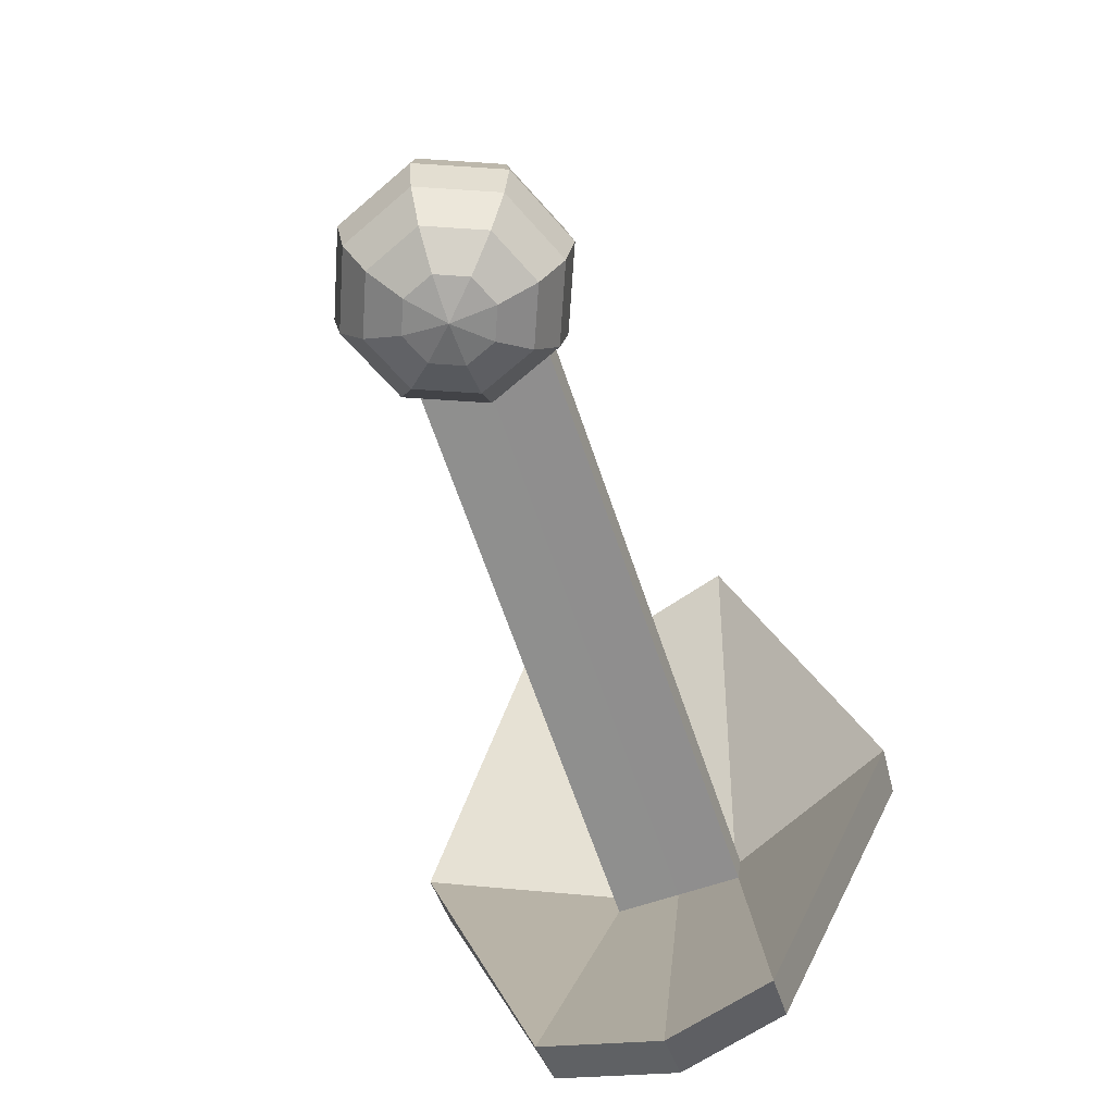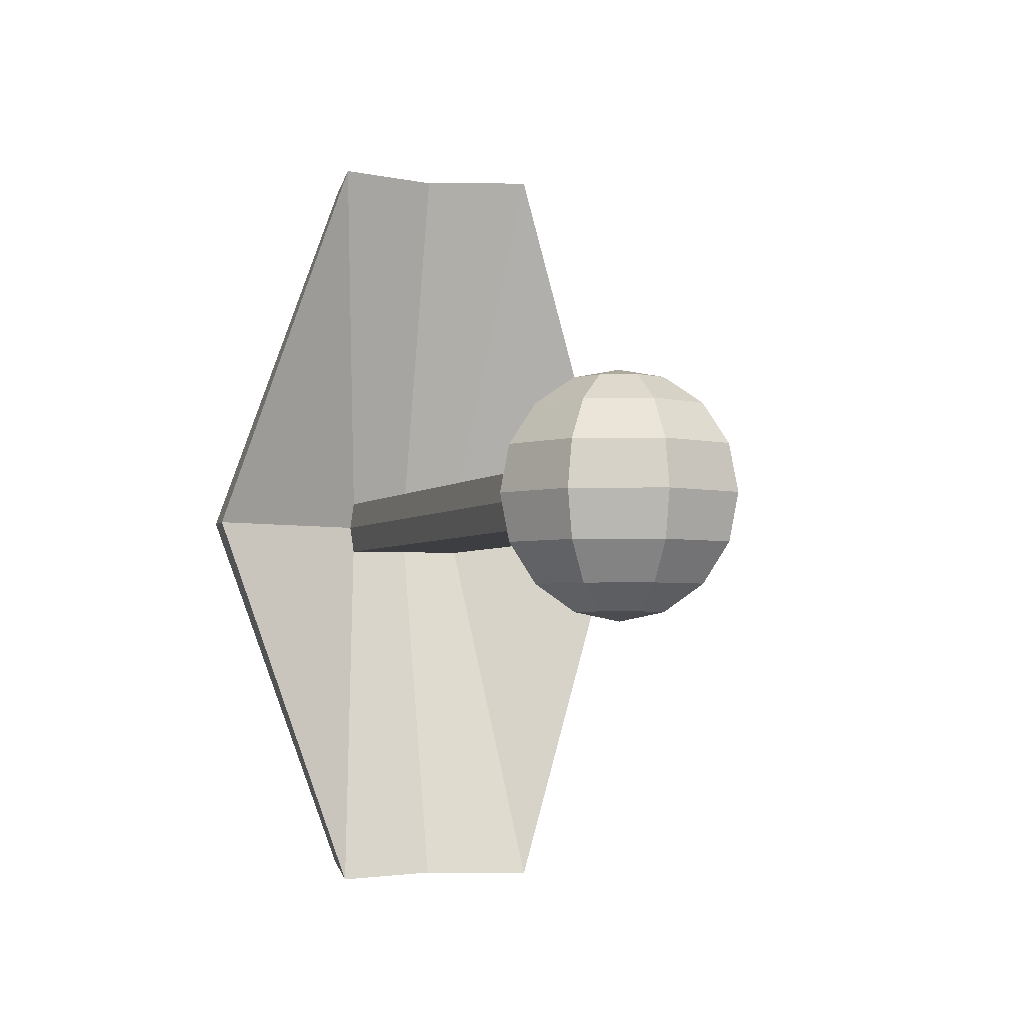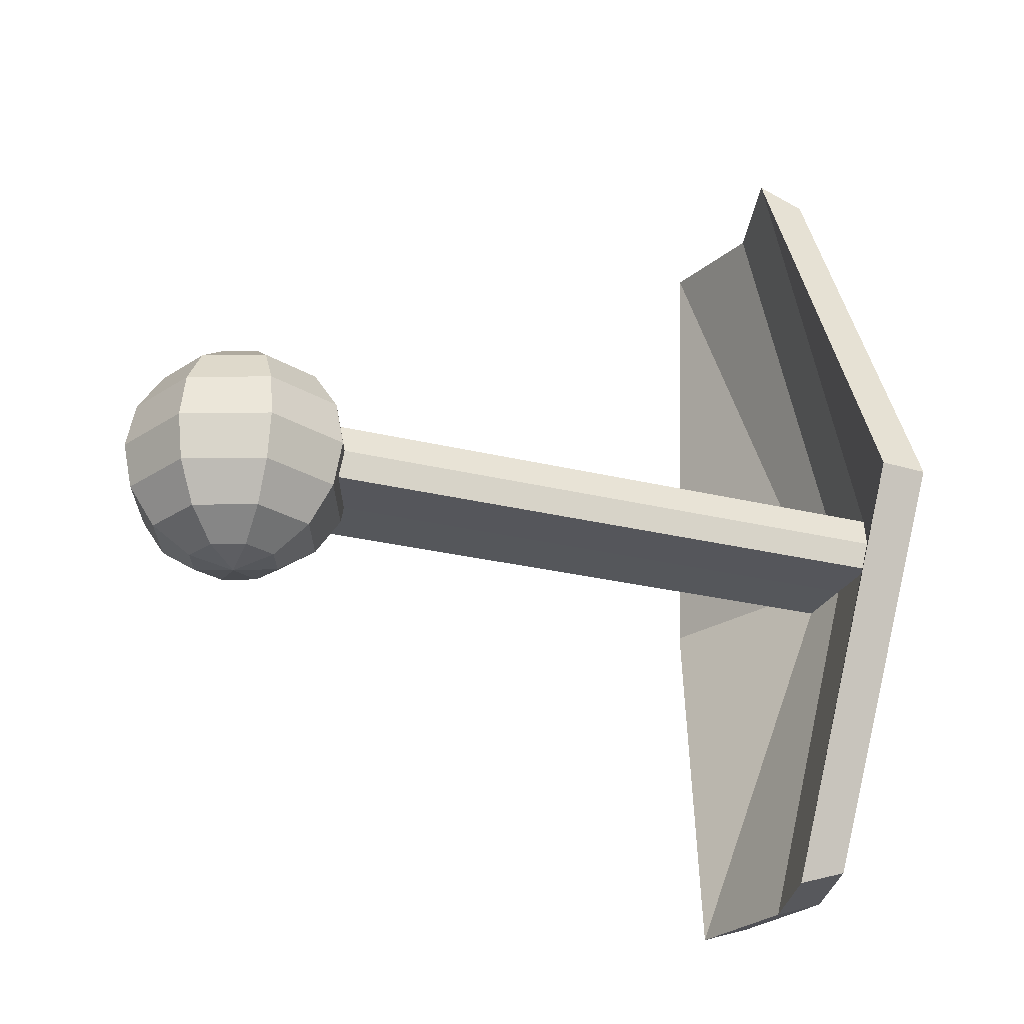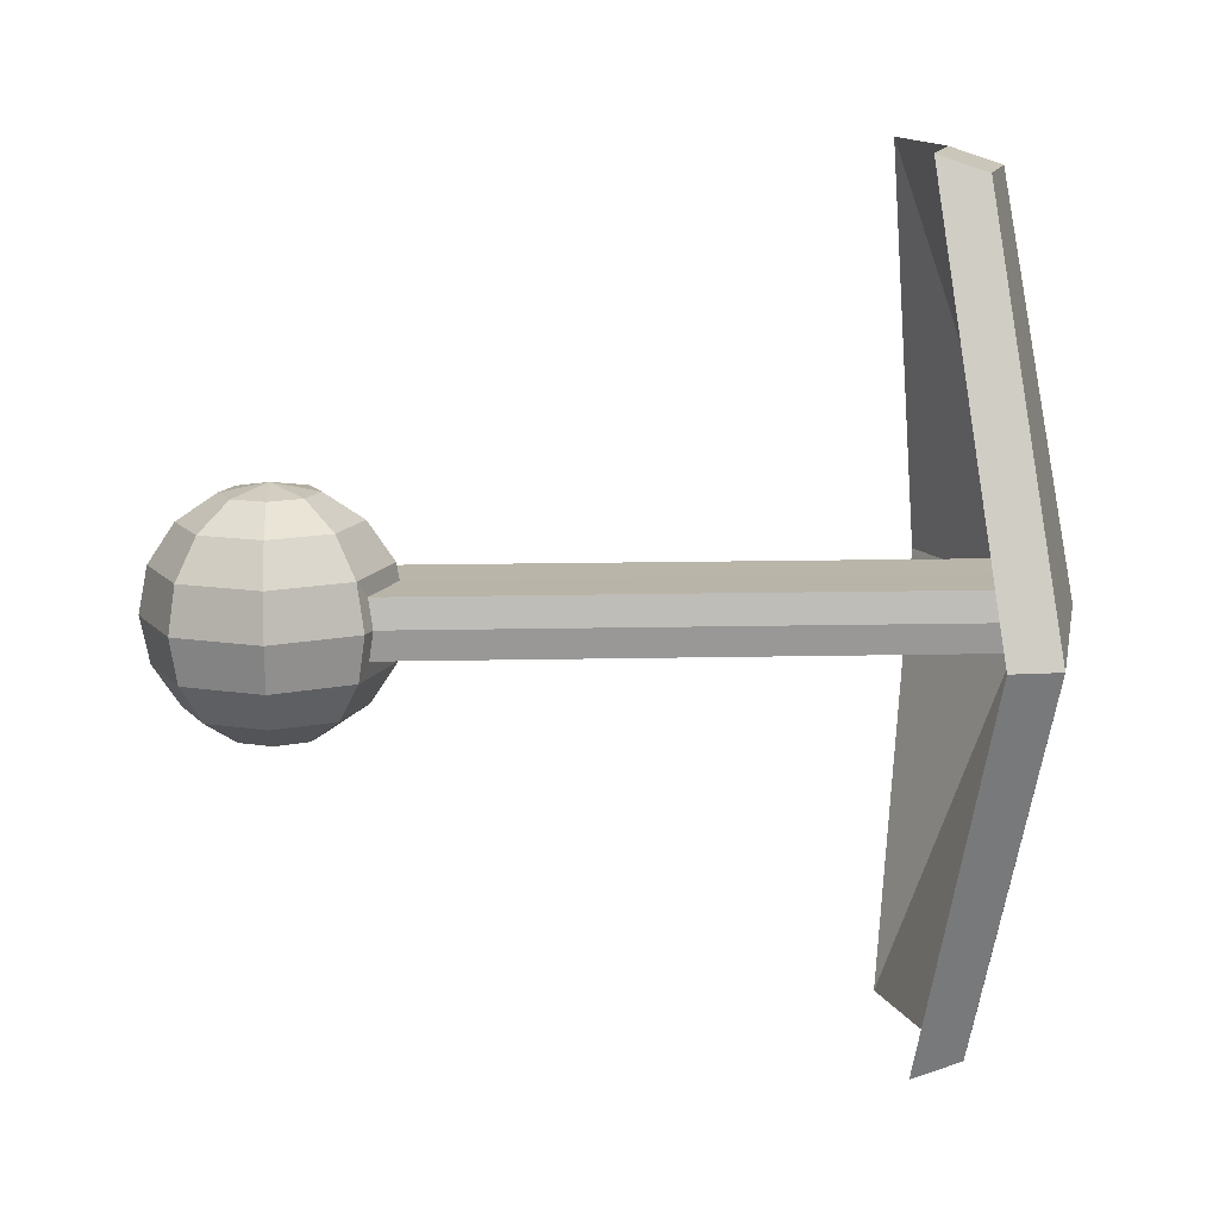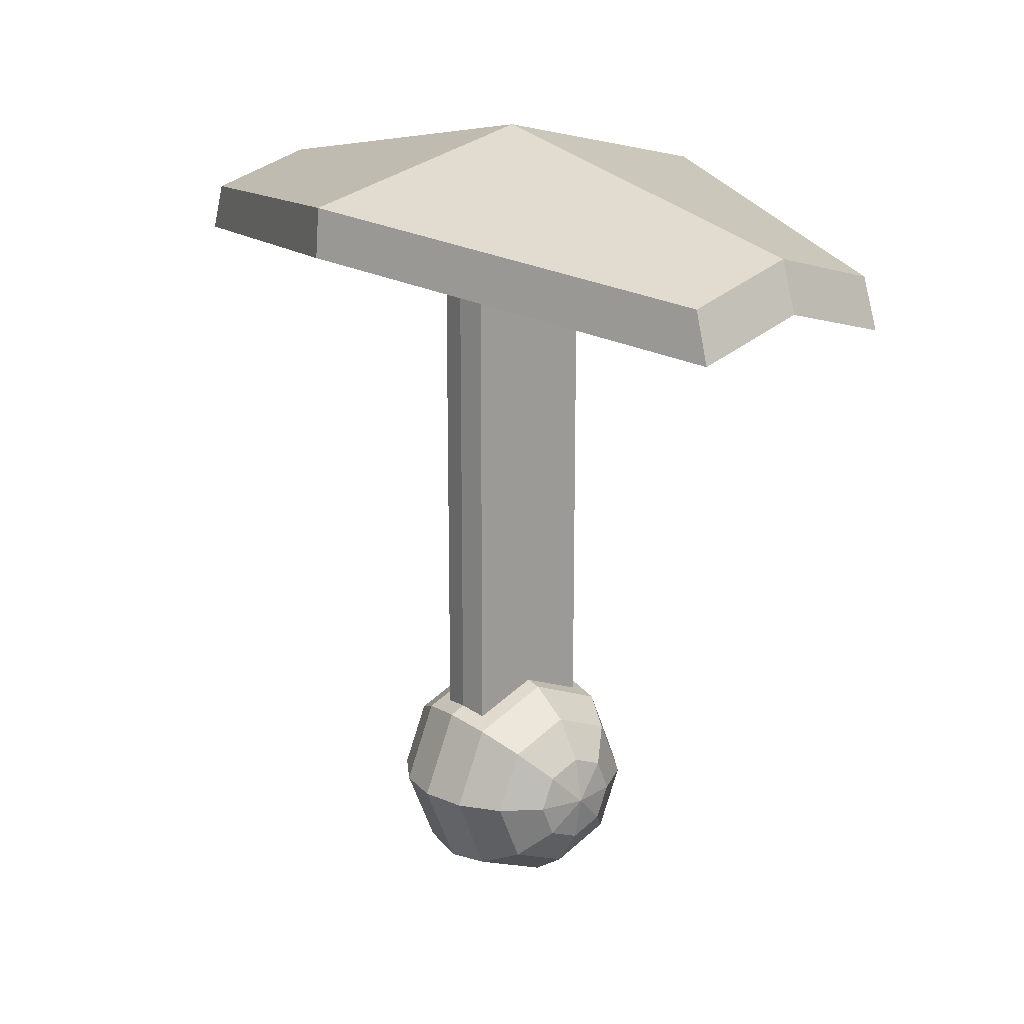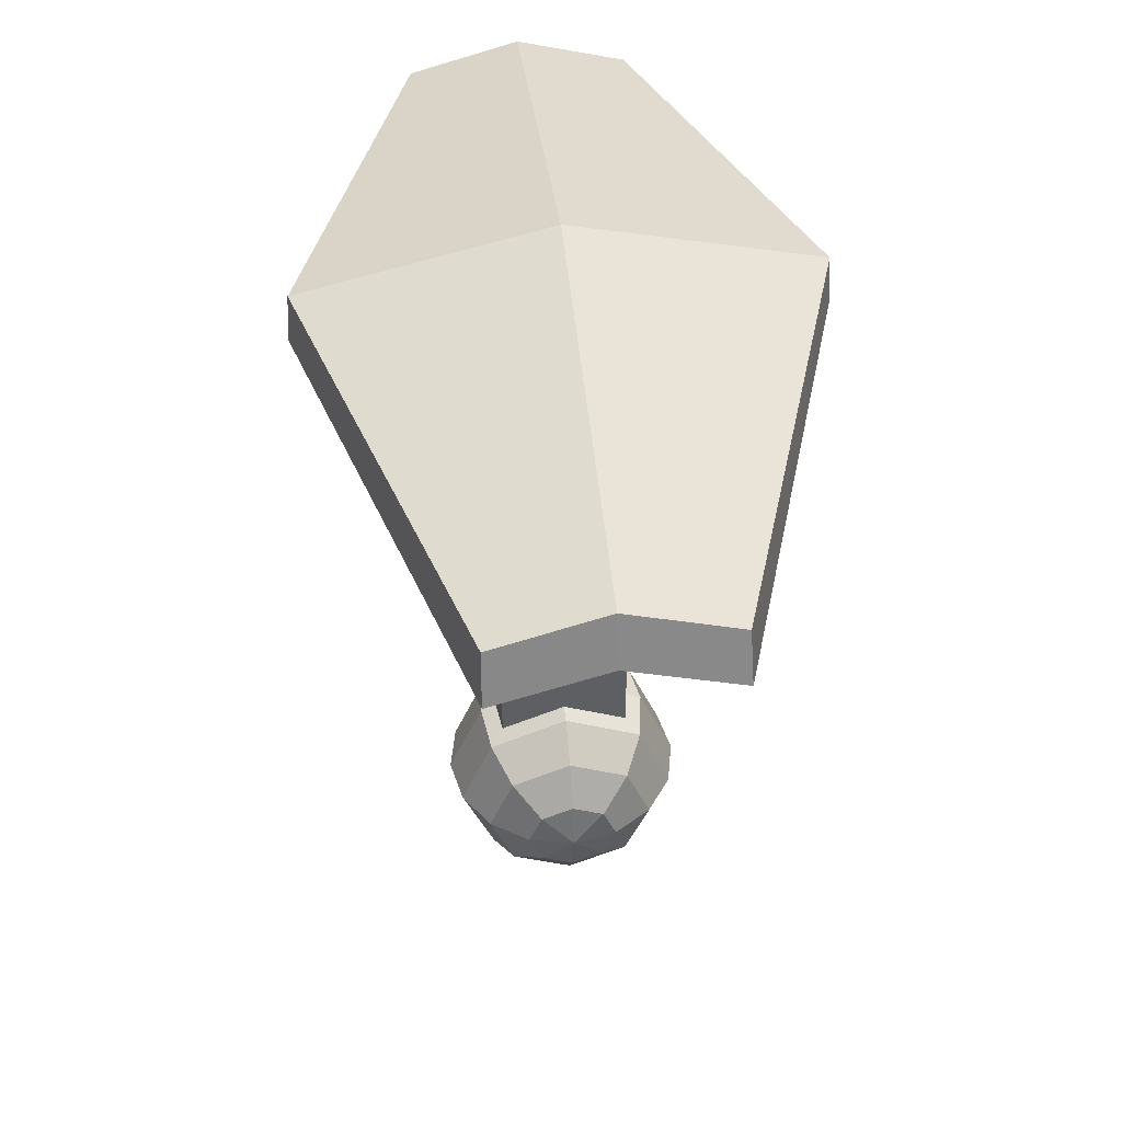
<metadata>
{"format":"obj","ext":"obj","renderer":"f3d","projection":"perspective","resolution":1024,"background":"white","views":[{"elev":-65.1,"azim":-161.3,"up":"+Y"},{"elev":-3.2,"azim":160.3,"up":"+Y"},{"elev":-26.3,"azim":-111.4,"up":"+Y"},{"elev":13.4,"azim":-92.9,"up":"+Y"},{"elev":18.3,"azim":141.2,"up":"+Z"},{"elev":45.8,"azim":173.6,"up":"+Z"}]}
</metadata>
<code>
o Sphere
v 0 -0 -1
v -0 1 -0
v 0.2706 0.9239 -0.2706
v 0.5 0.7071 -0.5
v 0.6533 0.3827 -0.6533
v 0.7071 -0 -0.7071
v 0.6533 -0.3827 -0.6533
v 0.5 -0.7071 -0.5
v 0.2706 -0.9239 -0.2706
v 0.3827 0.9239 -0
v 0.7071 0.7071 -0
v 0.9239 0.3827 -0
v 1 -0 -0
v 0.9239 -0.3827 -0
v 0.7071 -0.7071 -0
v 0.3827 -0.9239 -0
v 0 -1 -0
v 0.2706 0.9239 0.2706
v 0.5 0.7071 0.5
v 0.5404 0.2418 0.7281
v 0.5752 -0 0.7639
v 0.5404 -0.2418 0.7281
v 0.5 -0.7071 0.5
v 0.2706 -0.9239 0.2706
v 0 0.9239 0.3827
v 0 0.7071 0.7071
v 0 0.2411 0.9479
v 0 -0.3827 0.9239
v 0 -0.7071 0.7071
v 0 -0.9239 0.3827
v -0.2706 0.9239 0.2706
v -0.5 0.7071 0.5
v -0.5404 0.2418 0.7281
v -0.5752 -0 0.7639
v -0.5404 -0.2418 0.7281
v -0.5 -0.7071 0.5
v -0.2706 -0.9239 0.2706
v -0.3827 0.9239 -0
v -0.7071 0.7071 -0
v -0.9239 0.3827 -0
v -1 -0 -0
v -0.9239 -0.3827 -0
v -0.7071 -0.7071 -0
v -0.3827 -0.9239 -0
v -0.2706 0.9239 -0.2706
v -0.5 0.7071 -0.5
v -0.6533 0.3827 -0.6533
v -0.7071 -0 -0.7071
v -0.6533 -0.3827 -0.6533
v -0.5 -0.7071 -0.5
v -0.2706 -0.9239 -0.2706
v -0 0.9239 -0.3827
v -0 0.7071 -0.7071
v -0 0.3827 -0.9239
v -0 -0.3827 -0.9239
v -0 -0.7071 -0.7071
v -0 -0.9239 -0.3827
v 0.6533 0.3827 0.6533
v 0.7071 -0 0.7071
v 0.6533 -0.3827 0.6533
v 0 -0.2411 0.9479
v 0 0.3827 0.9239
v -0.6533 0.3827 0.6533
v -0.7071 -0 0.7071
v -0.6533 -0.3827 0.6533
v 0 3.436 4.986
v 0 -0 6.032
v 0 -0.2411 5.804
v 2.057 0 5.134
v -0.5752 -0 5.804
v 0.9045 3.311 5.138
v 0.9045 -3.311 5.138
v -0.9045 3.311 5.138
v -0.9045 -3.311 5.138
v 0.5404 0.2418 5.804
v 0.5752 -0 5.804
v 0.5404 -0.2418 5.804
v 0 -3.436 4.986
v 0 0.2411 5.804
v -0.5404 0.2418 5.804
v -2.057 0 5.134
v -0.5404 -0.2418 5.804
v 0.9172 3.447 4.727
v 2.026 -0 5.544
v 0.9172 -3.447 4.727
v 0 -3.3 5.397
v 0 3.3 5.397
v -0.9172 3.447 4.727
v -2.026 0 5.544
v -0.9172 -3.447 4.727
f 54 53 4 5
f 52 2 3
f 17 57 9
f 56 55 7 8
f 1 54 5 6
f 53 52 3 4
f 57 56 8 9
f 55 1 6 7
f 8 7 14 15
f 6 5 12 13
f 4 3 10 11
f 9 8 15 16
f 7 6 13 14
f 5 4 11 12
f 3 2 10
f 17 9 16
f 16 15 23 24
f 14 13 59 60
f 12 11 19 58
f 10 2 18
f 17 16 24
f 15 14 60 23
f 13 12 58 59
f 11 10 18 19
f 58 19 26 62
f 18 2 25
f 17 24 30
f 23 60 28 29
f 19 18 25 26
f 24 23 29 30
f 17 30 37
f 29 28 65 36
f 26 25 31 32
f 30 29 36 37
f 62 26 32 63
f 25 2 31
f 64 63 40 41
f 32 31 38 39
f 37 36 43 44
f 65 64 41 42
f 63 32 39 40
f 31 2 38
f 17 37 44
f 36 65 42 43
f 44 43 50 51
f 42 41 48 49
f 40 39 46 47
f 38 2 45
f 17 44 51
f 43 42 49 50
f 41 40 47 48
f 39 38 45 46
f 47 46 53 54
f 45 2 52
f 17 51 57
f 50 49 55 56
f 48 47 54 1
f 46 45 52 53
f 51 50 56 57
f 49 48 1 55
f 20 21 59 58
f 21 22 60 59
f 22 61 28 60
f 27 20 58 62
f 34 33 63 64
f 35 34 64 65
f 61 35 65 28
f 33 27 62 63
f 33 34 70 80
f 35 61 68 82
f 22 21 76 77
f 20 27 79 75
f 61 22 77 68
f 21 20 75 76
f 27 33 80 79
f 34 35 82 70
f 72 84 67 86
f 84 71 87 67
f 67 87 73 89
f 86 67 89 74
f 83 69 76 75
f 69 85 77 76
f 85 78 68 77
f 66 83 75 79
f 81 88 80 70
f 90 81 70 82
f 78 90 82 68
f 88 66 79 80
f 71 84 69 83
f 84 72 85 69
f 72 86 78 85
f 87 71 83 66
f 89 73 88 81
f 74 89 81 90
f 86 74 90 78
f 73 87 66 88

</code>
